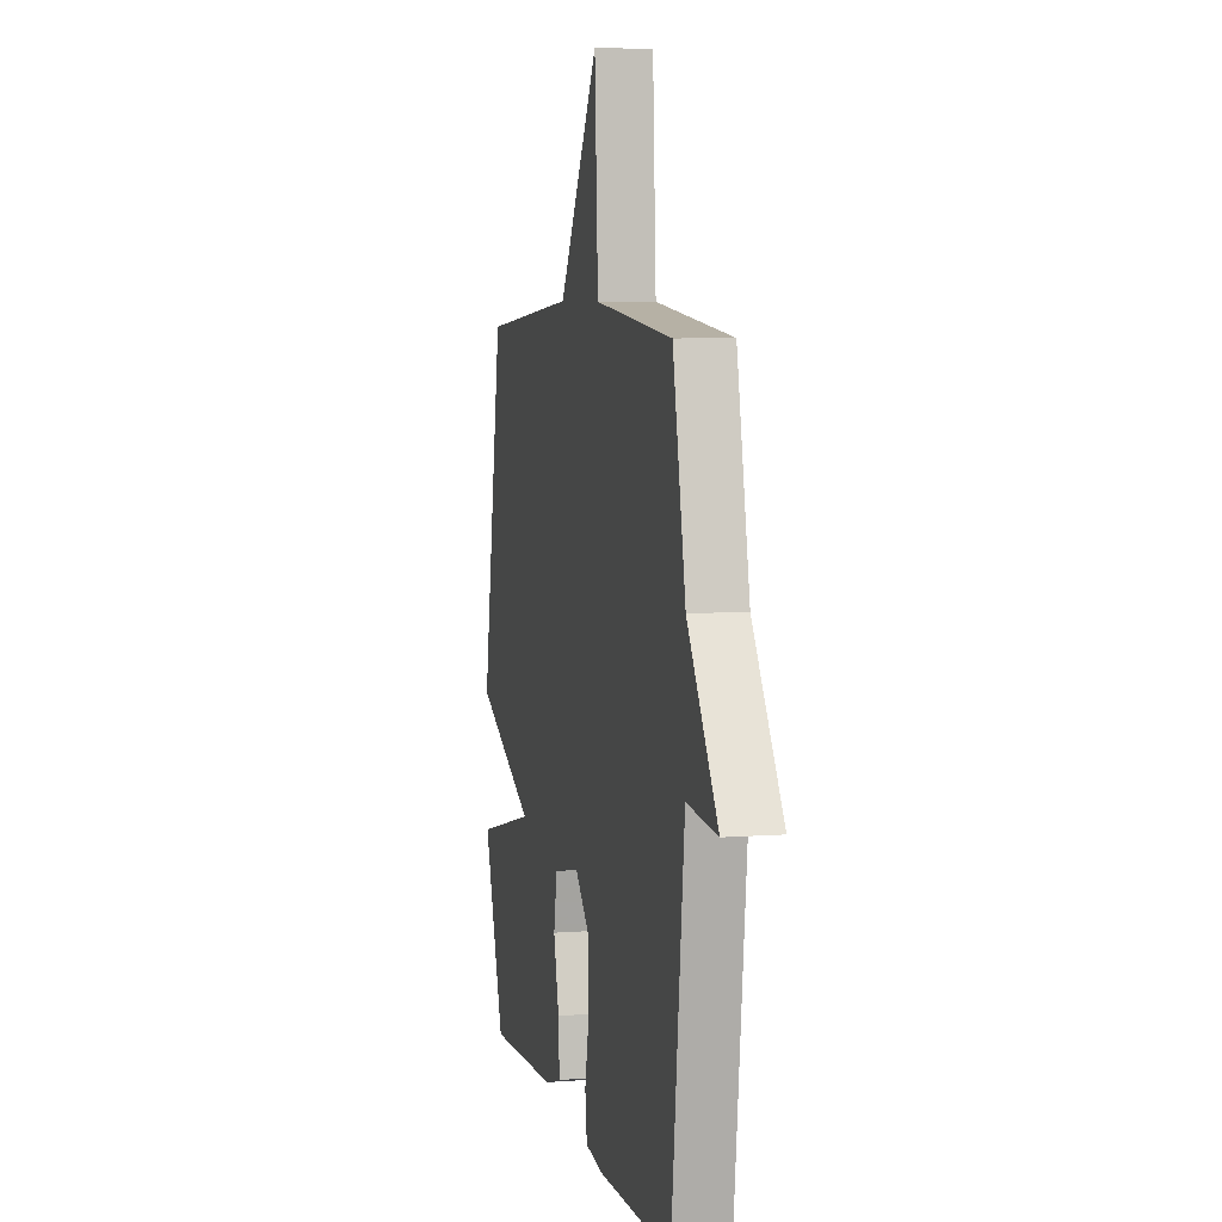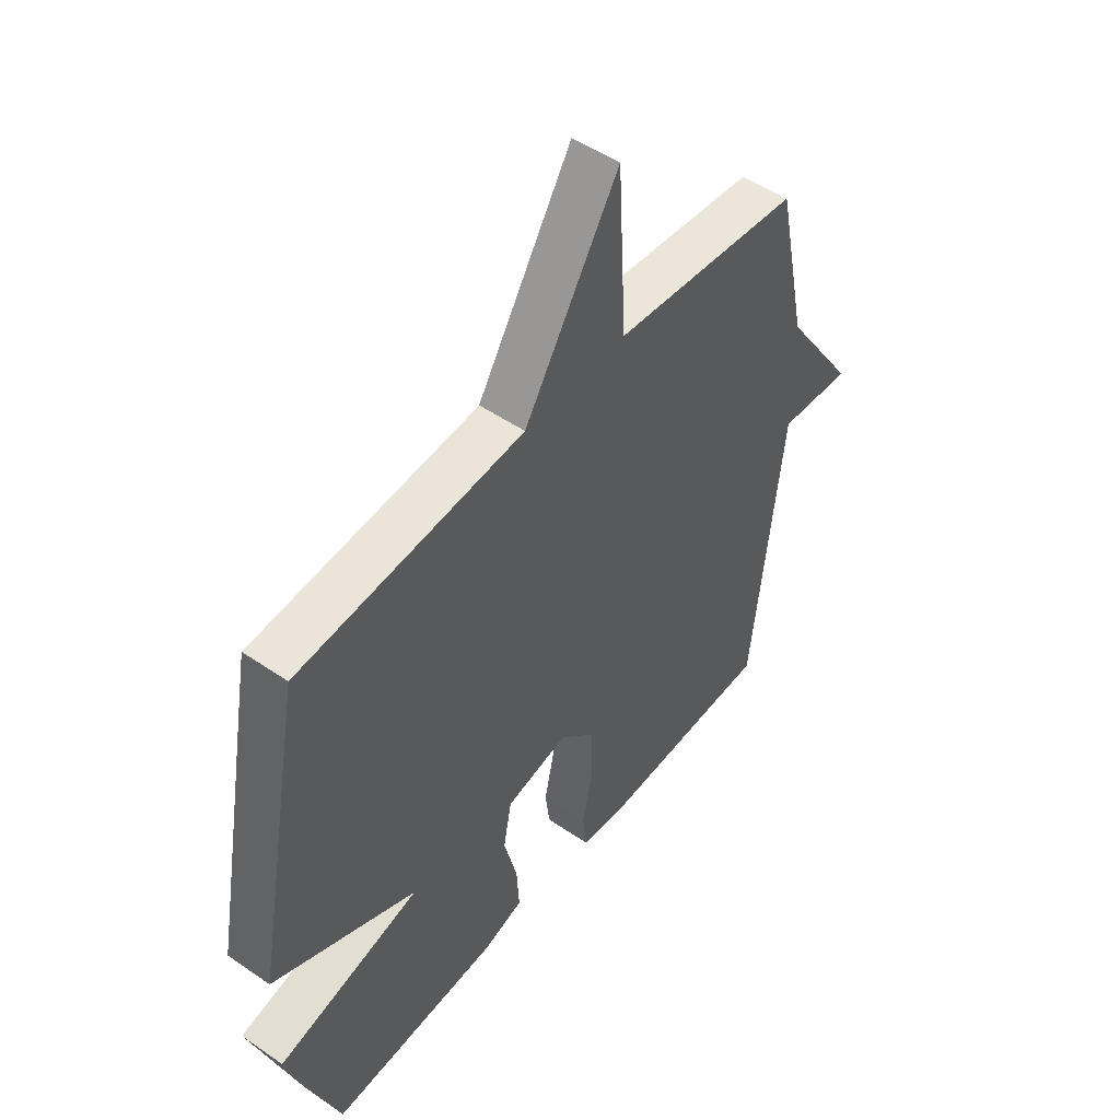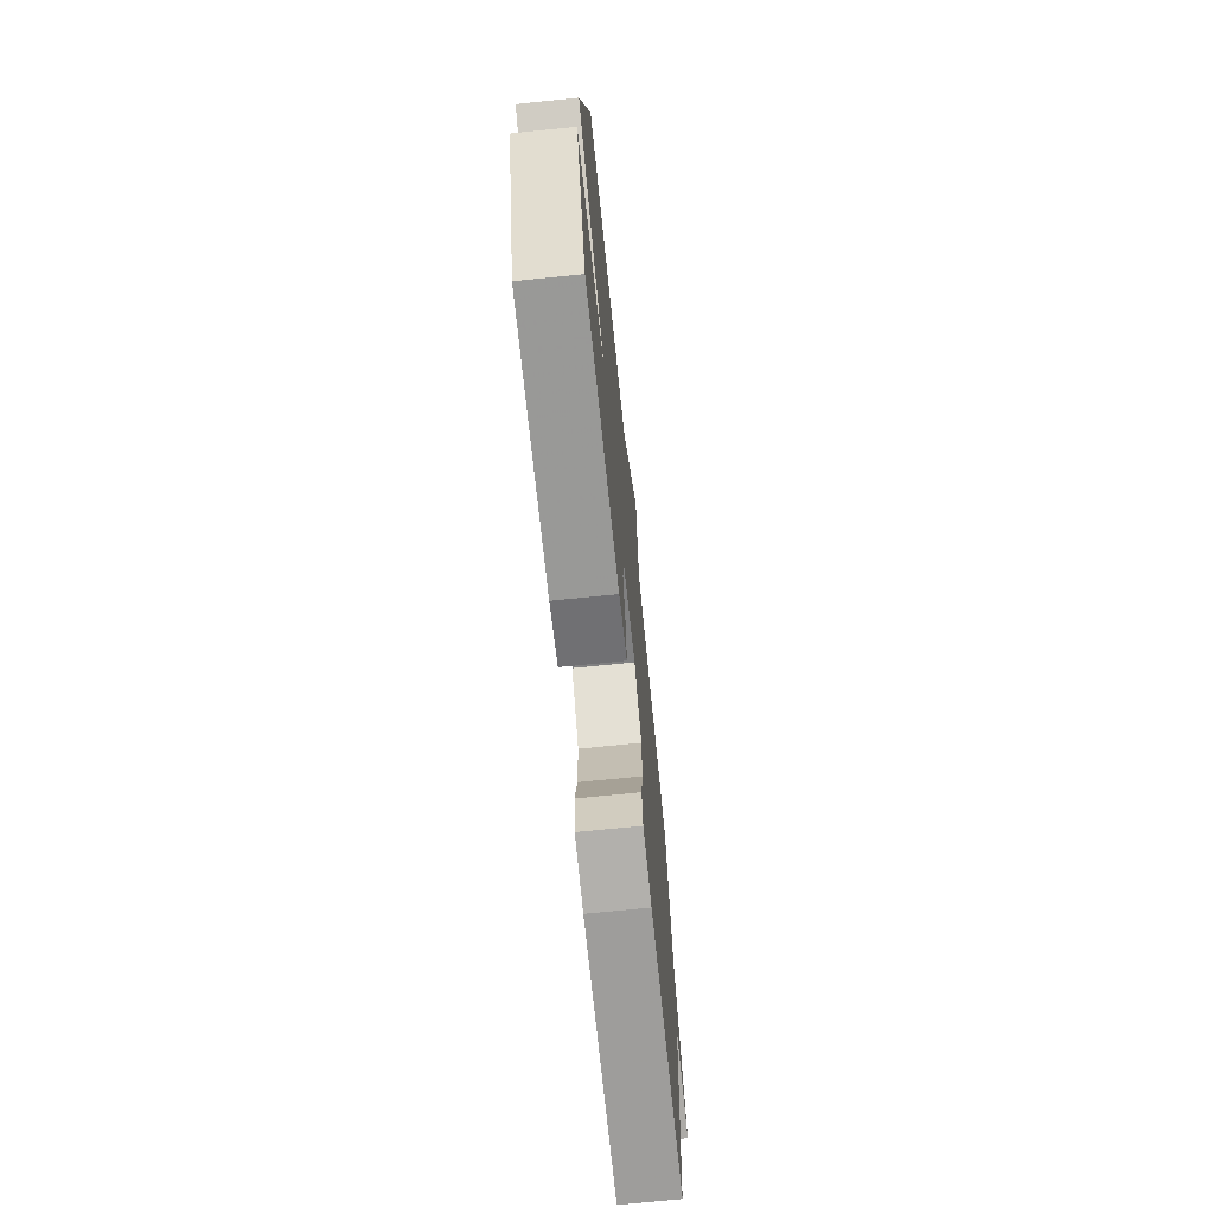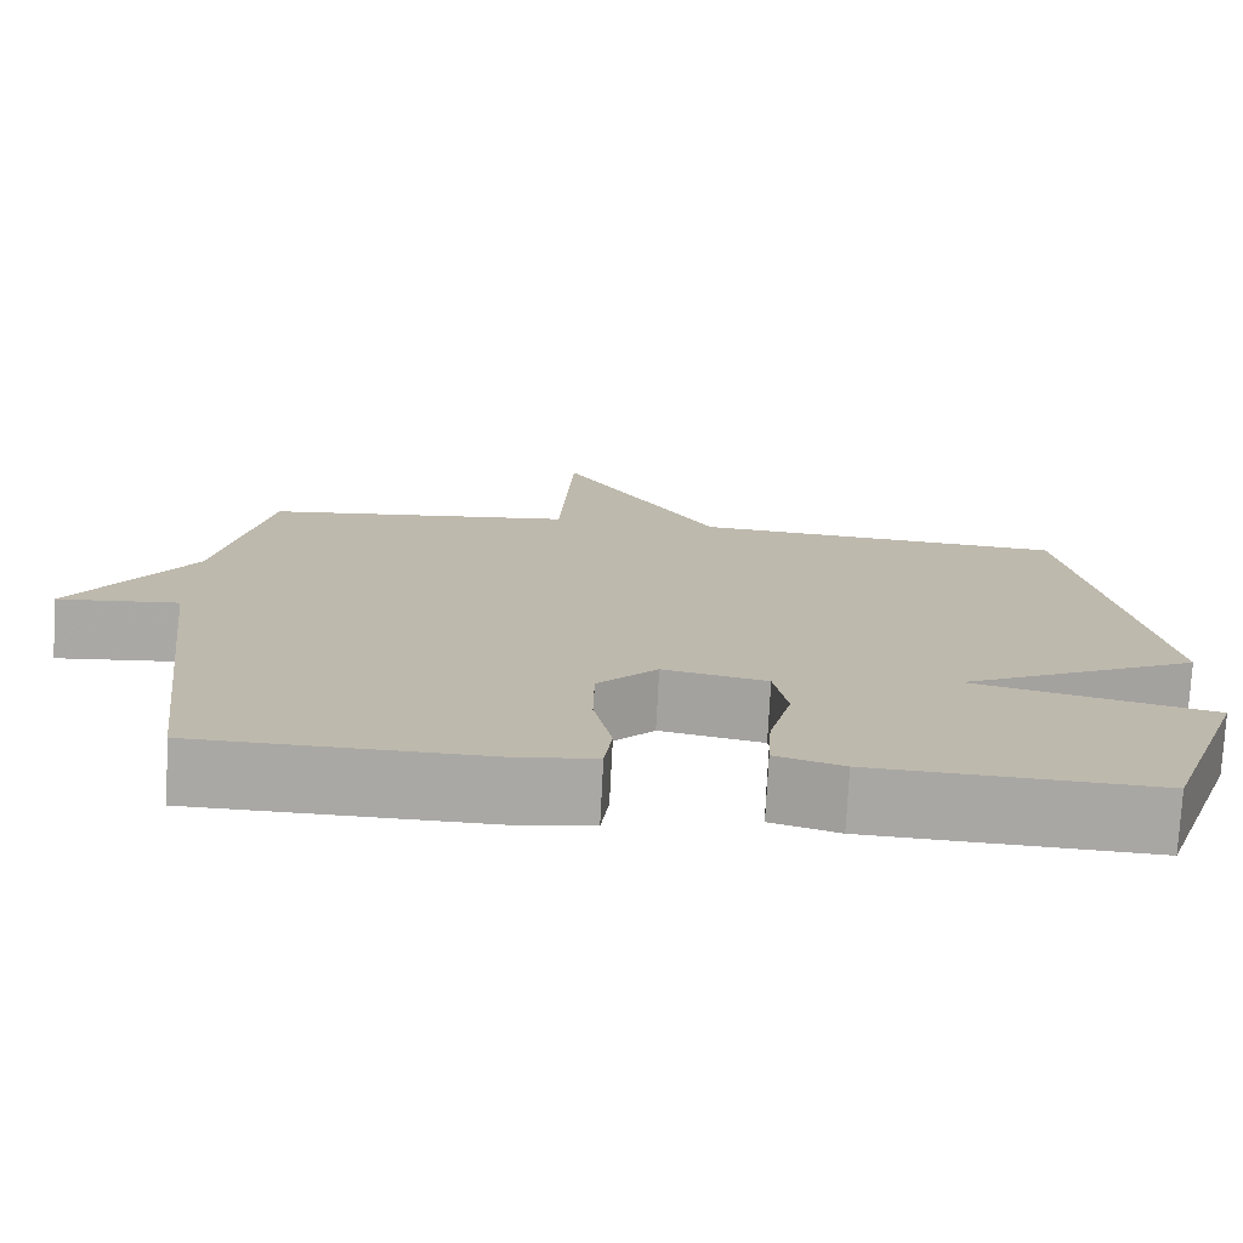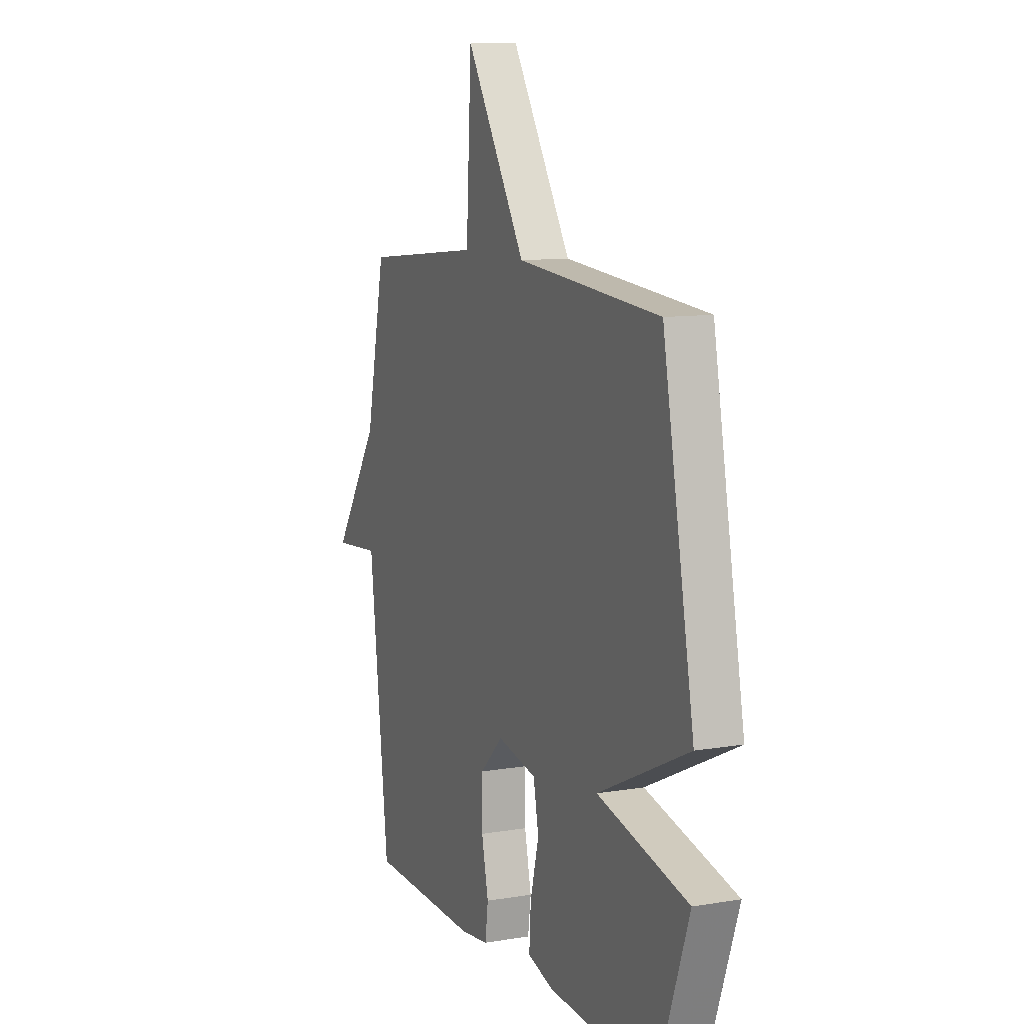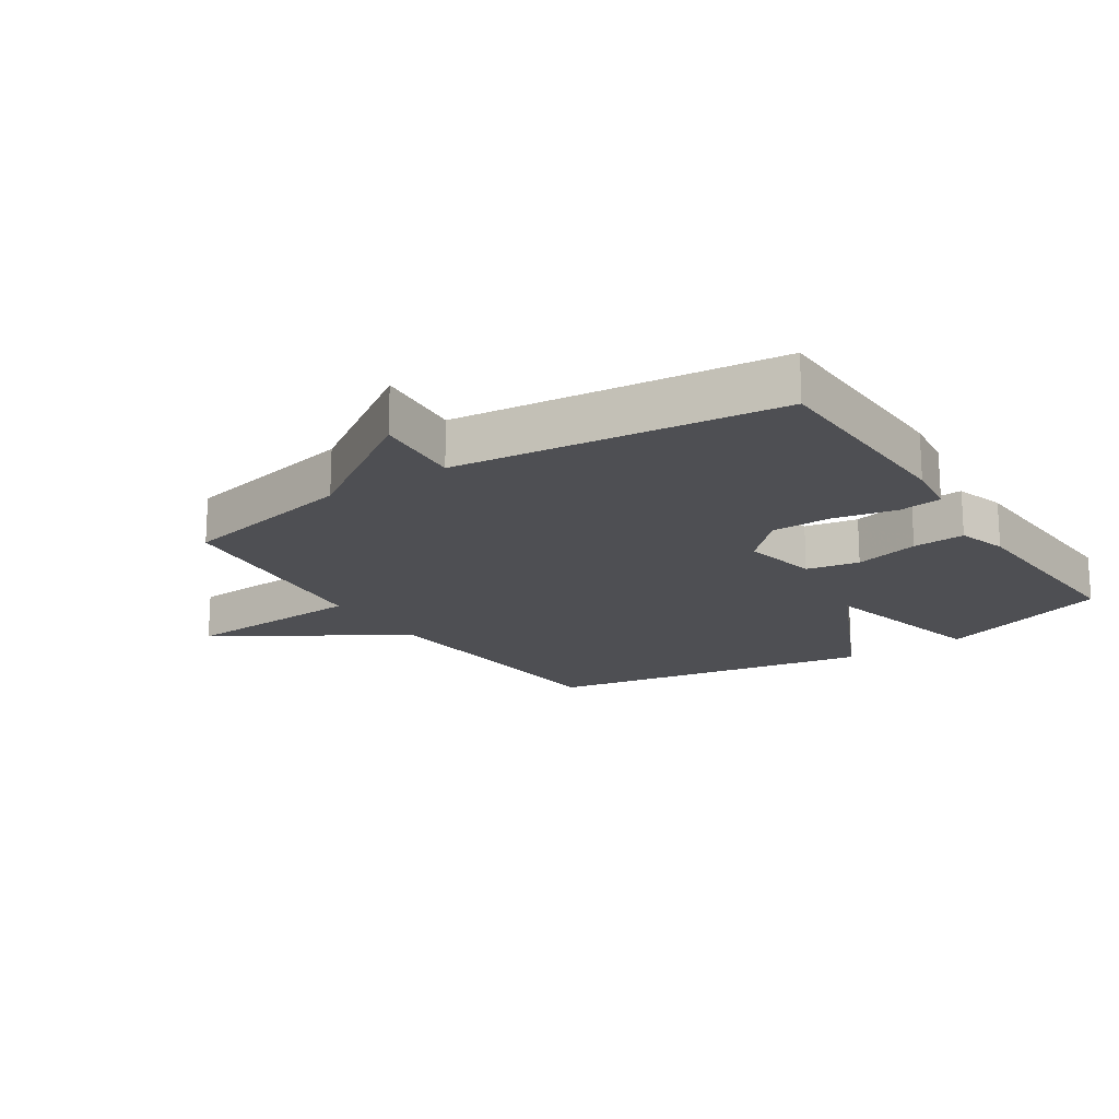
<metadata>
{"format":"obj","ext":"obj","renderer":"f3d","projection":"perspective","resolution":1024,"background":"white","views":[{"elev":6.2,"azim":77.2,"up":"+Z"},{"elev":50.0,"azim":-52.9,"up":"+Z"},{"elev":-71.7,"azim":-84.2,"up":"+Z"},{"elev":-75.1,"azim":177.0,"up":"+Z"},{"elev":10.4,"azim":-113.1,"up":"+Z"},{"elev":-18.2,"azim":123.4,"up":"+Y"}]}
</metadata>
<code>
v -0.5 0.07 0.5
v -0.063 0.07 0.537
v 0.121 0.07 0.832
v 0.137 0.07 0.537
v 0.5 0.07 0.5
v 0.56 0.07 0.214
v 0.702 0.07 0.002
v 0.56 0.07 0.014
v 0.5 0.07 -0.5
v 0.158 0.07 -0.508
v 0.072 0.07 -0.497
v 0.063 0.07 -0.428
v 0.084 0.07 -0.33
v 0.083 0.07 -0.233
v 0.013 0.07 -0.164
v -0.108 0.07 -0.189
v -0.124 0.07 -0.273
v -0.098 0.07 -0.376
v -0.093 0.07 -0.459
v -0.172 0.07 -0.483
v -0.5 0.07 -0.5
v -0.597 0.07 -0.223
v -0.318 0.07 -0.155
v -0.597 0.07 -0.023
v -0.5 0 0.5
v -0.063 0 0.537
v 0.121 0 0.832
v 0.137 0 0.537
v 0.5 0 0.5
v 0.56 0 0.214
v 0.702 0 0.002
v 0.56 0 0.014
v 0.5 0 -0.5
v 0.158 0 -0.508
v 0.072 0 -0.497
v 0.063 0 -0.428
v 0.084 0 -0.33
v 0.083 0 -0.233
v 0.013 0 -0.164
v -0.108 0 -0.189
v -0.124 0 -0.273
v -0.098 0 -0.376
v -0.093 0 -0.459
v -0.172 0 -0.483
v -0.5 0 -0.5
v -0.597 0 -0.223
v -0.318 0 -0.155
v -0.597 0 -0.023
f 23 24 1 2
f 21 22 23
f 20 21 23
f 19 20 23
f 18 19 23
f 17 18 23
f 16 17 23 2
f 2 3 4
f 16 2 4
f 15 16 4
f 4 5 6
f 15 4 6
f 14 15 6
f 13 14 6
f 12 13 6
f 11 12 6
f 10 11 6
f 9 10 6
f 8 9 6
f 6 7 8
f 26 25 48 47
f 47 46 45
f 47 45 44
f 47 44 43
f 47 43 42
f 47 42 41
f 26 47 41 40
f 28 27 26
f 28 26 40
f 28 40 39
f 30 29 28
f 30 28 39
f 30 39 38
f 30 38 37
f 30 37 36
f 30 36 35
f 30 35 34
f 30 34 33
f 30 33 32
f 32 31 30
f 1 25 26 2
f 2 26 27 3
f 3 27 28 4
f 4 28 29 5
f 5 29 30 6
f 6 30 31 7
f 7 31 32 8
f 8 32 33 9
f 9 33 34 10
f 10 34 35 11
f 11 35 36 12
f 12 36 37 13
f 13 37 38 14
f 14 38 39 15
f 15 39 40 16
f 16 40 41 17
f 17 41 42 18
f 18 42 43 19
f 19 43 44 20
f 20 44 45 21
f 21 45 46 22
f 22 46 47 23
f 23 47 48 24
f 24 48 25 1

</code>
